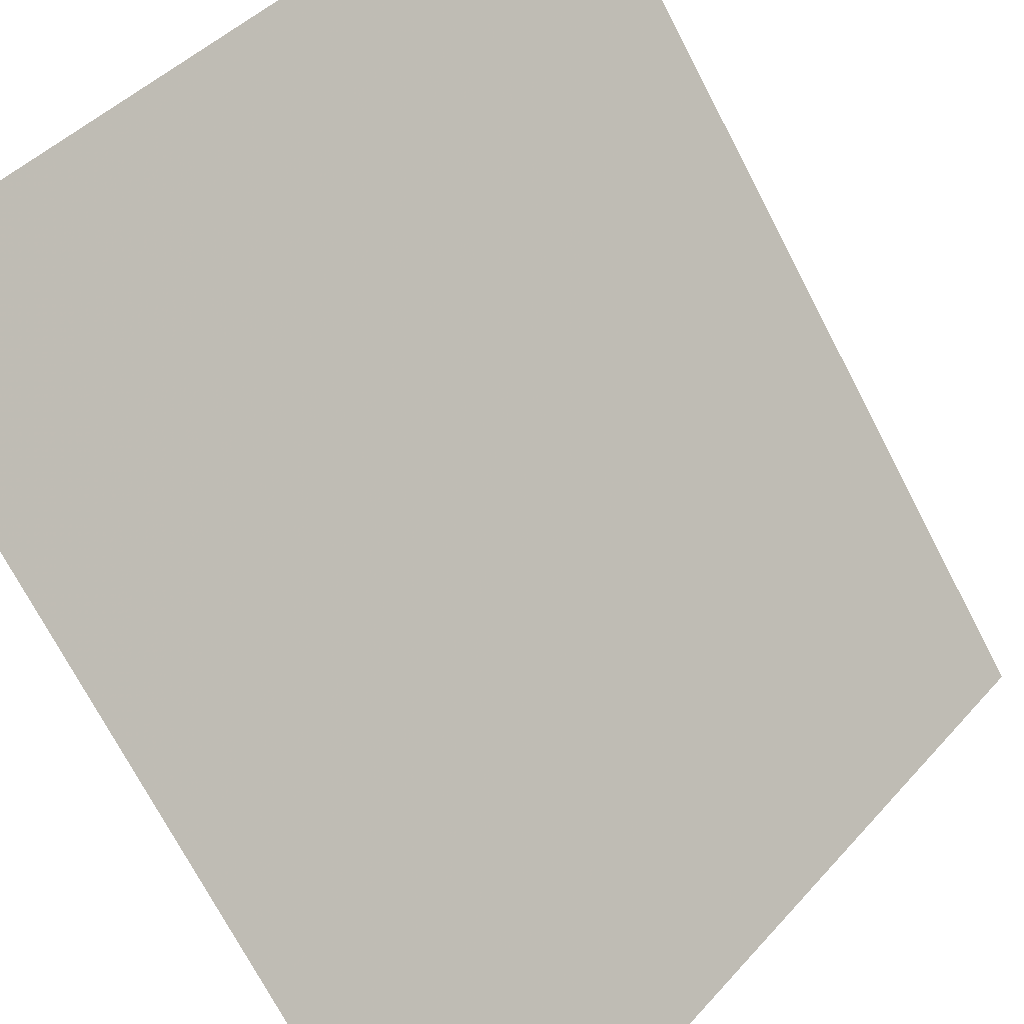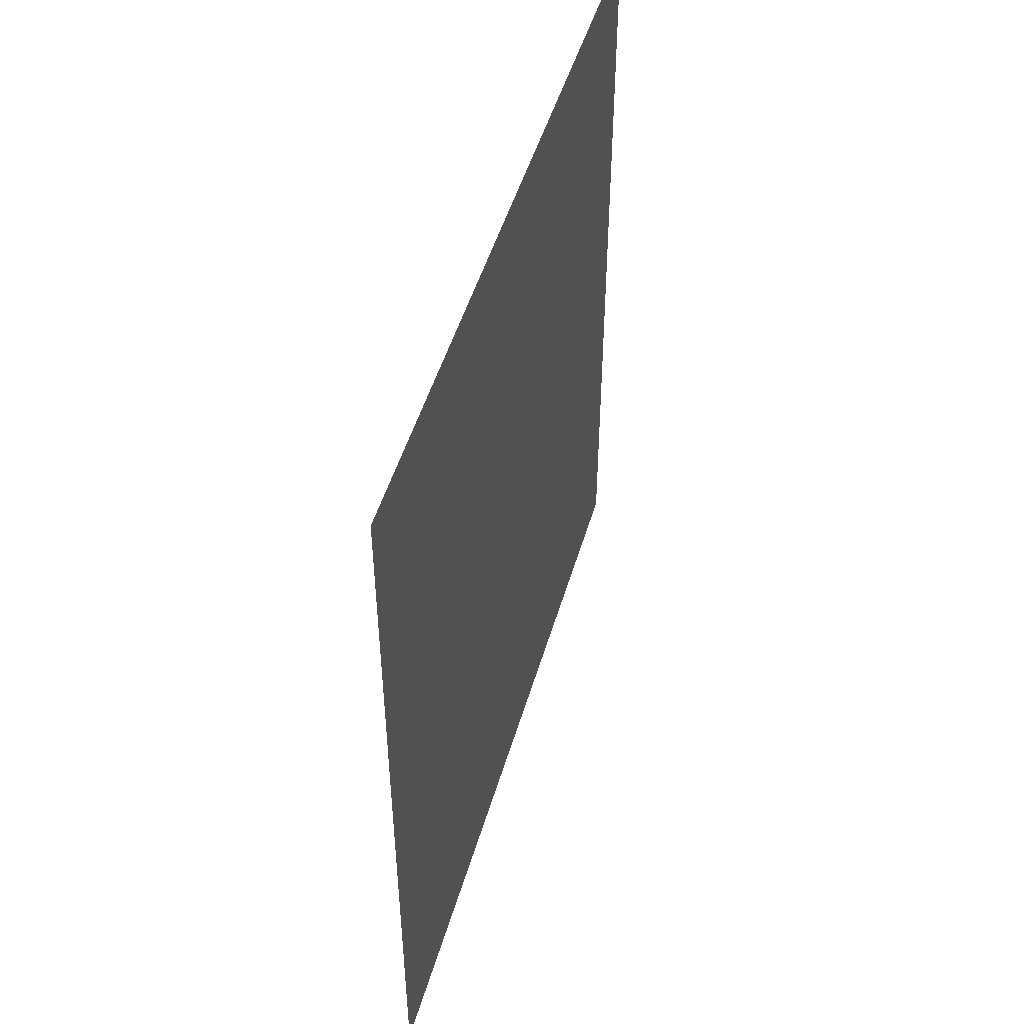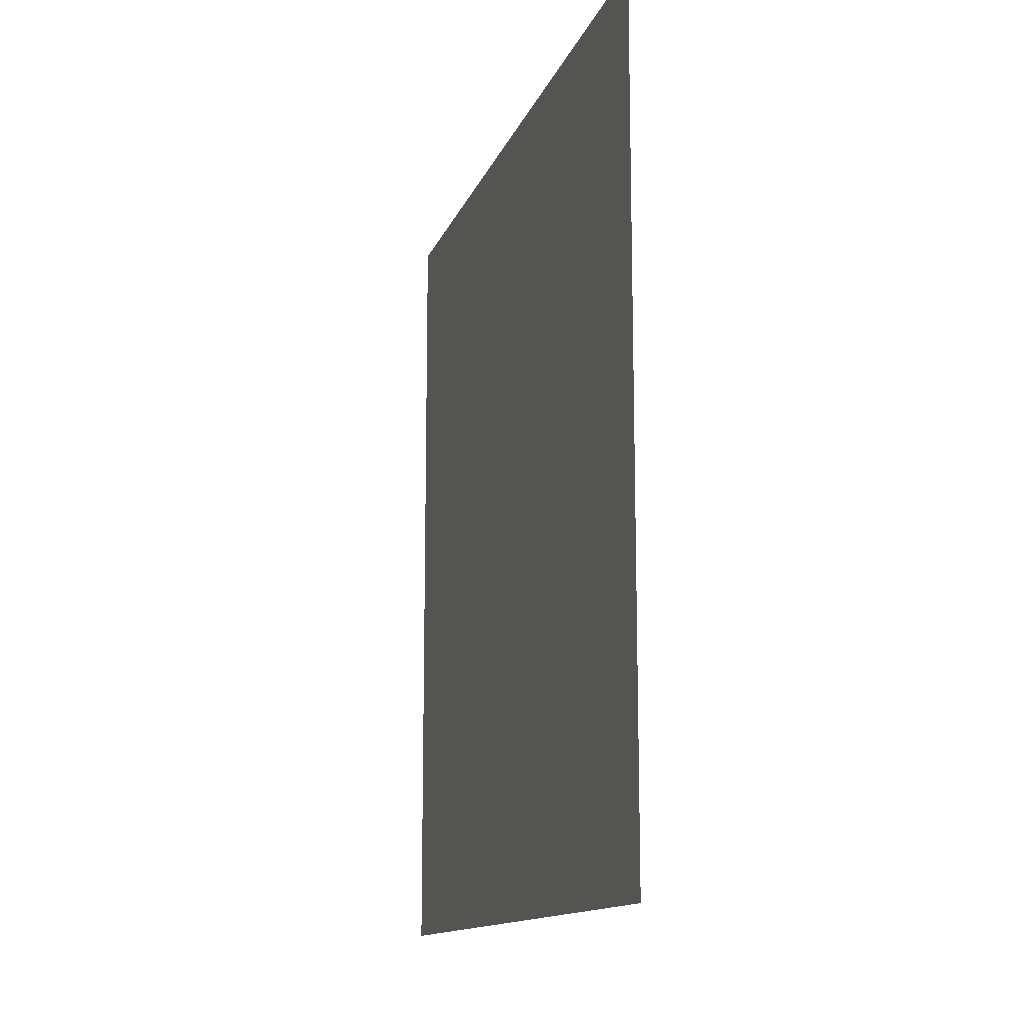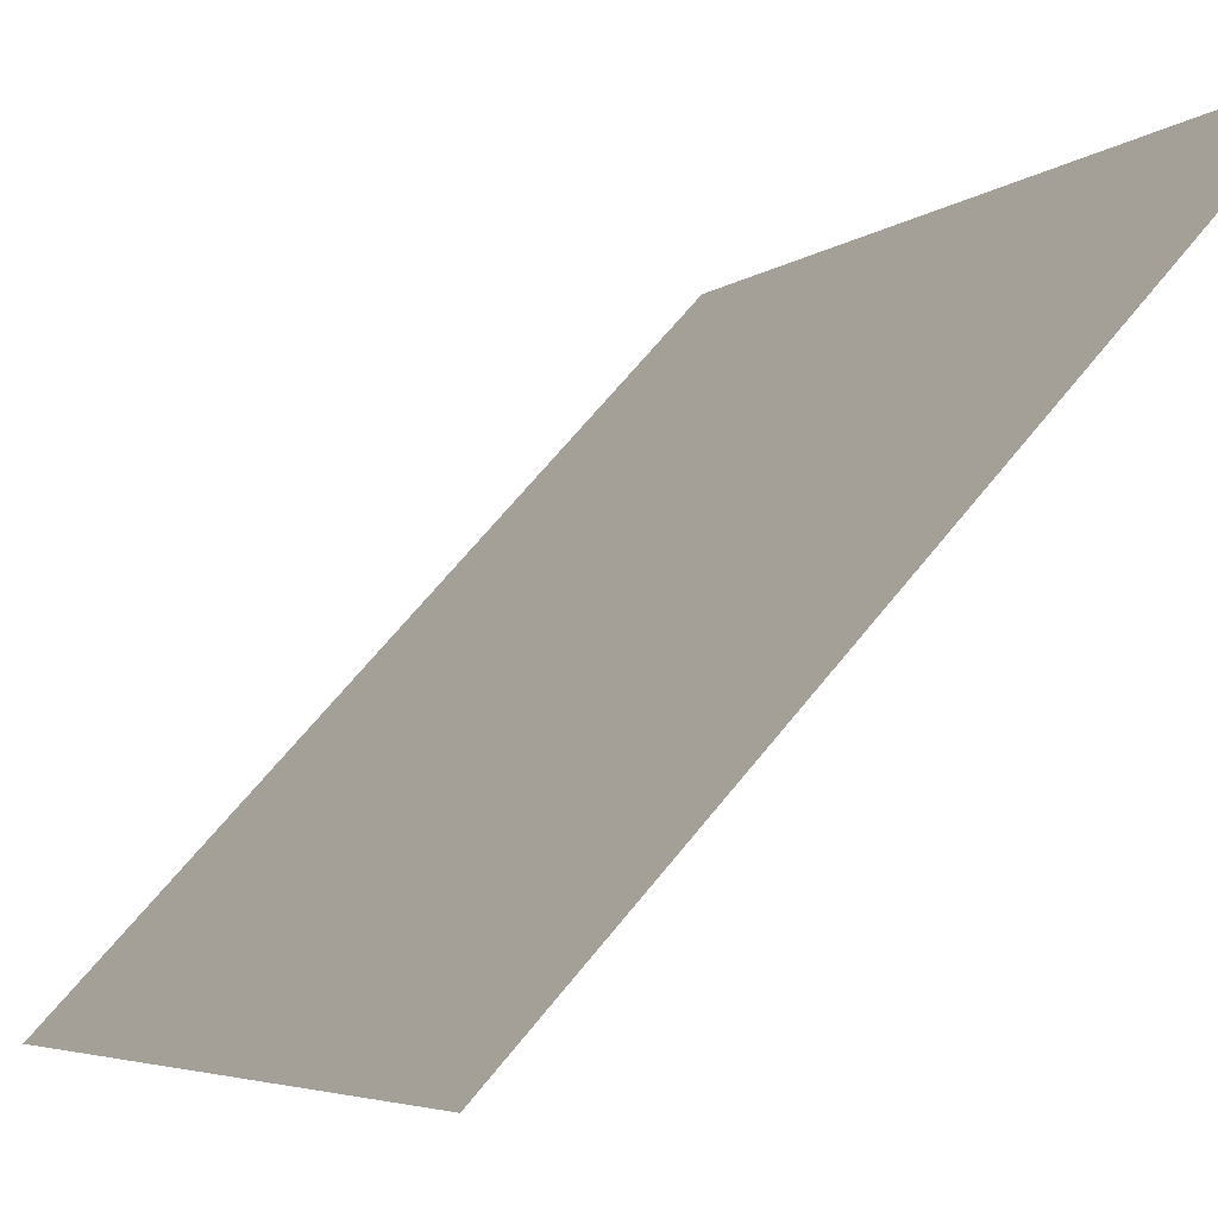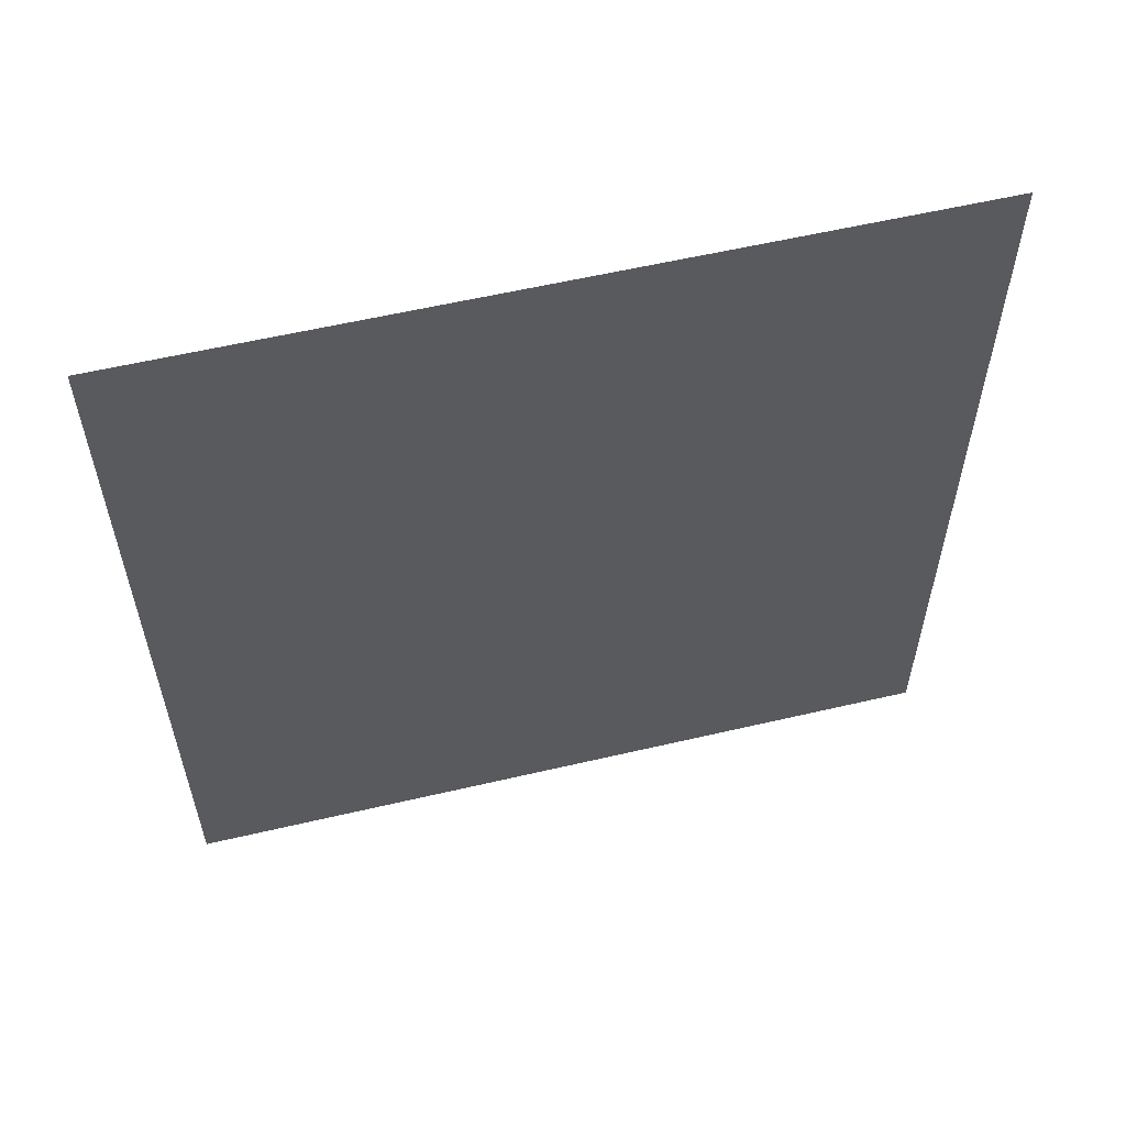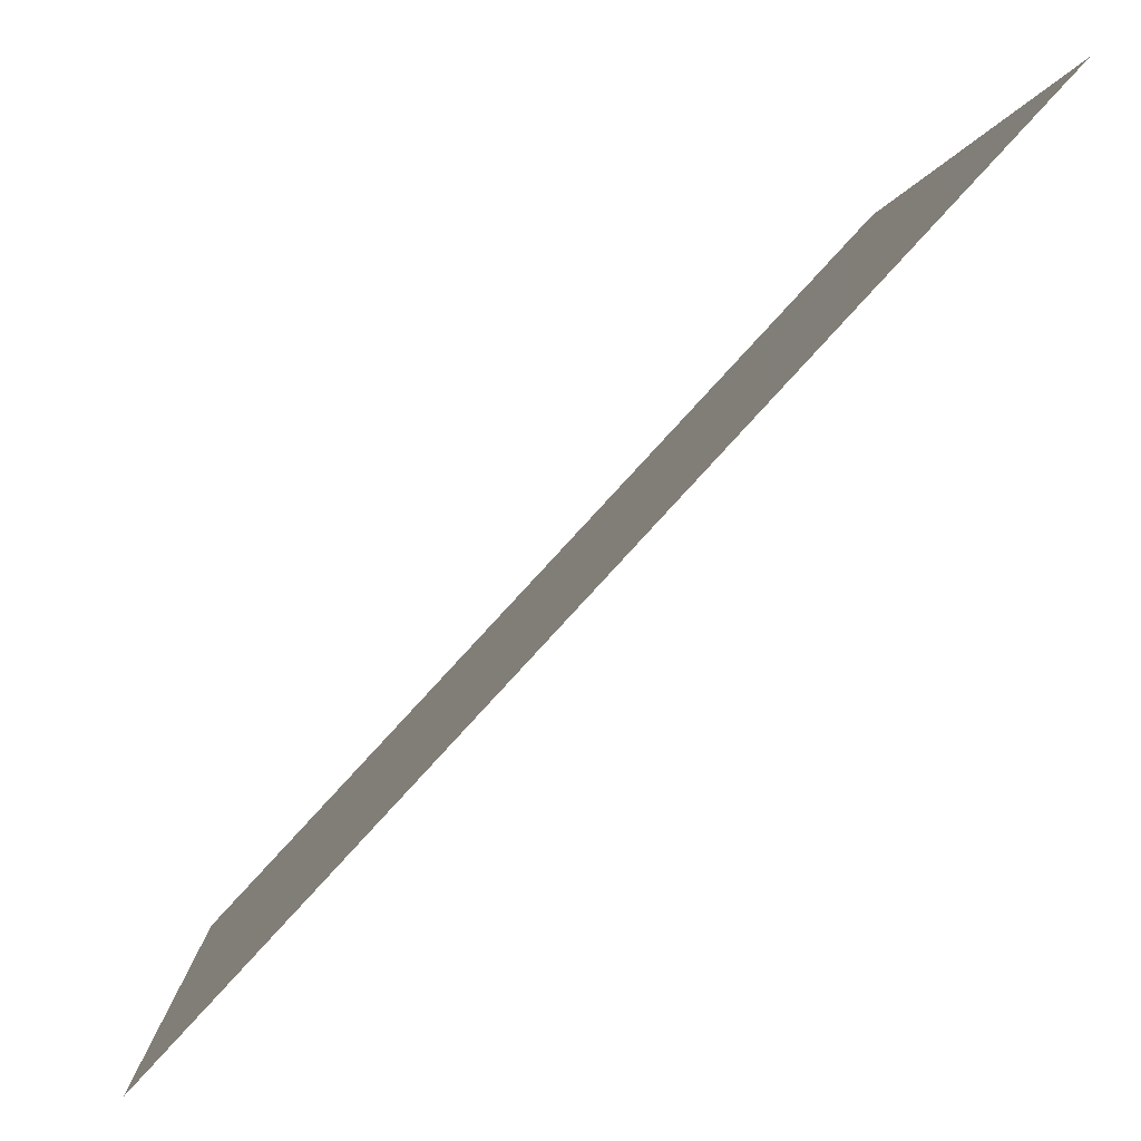
<metadata>
{"format":"obj","ext":"obj","renderer":"f3d","projection":"perspective","resolution":1024,"background":"white","views":[{"elev":-71.8,"azim":27.5,"up":"+Z"},{"elev":49.0,"azim":59.1,"up":"+Y"},{"elev":-13.2,"azim":27.4,"up":"+Y"},{"elev":-4.6,"azim":-24.2,"up":"+Z"},{"elev":57.8,"azim":-60.7,"up":"+Y"},{"elev":0.2,"azim":-3.0,"up":"+Z"}]}
</metadata>
<code>
g Learn_10_0x46B19D4_0
v -43.24 12.17 224.9
v -25.92 12.17 243.5
v -43.24 28.67 224.9
v -25.92 28.67 243.5
v -43.24 47.93 224.9
v -25.92 47.93 243.5
v -43.24 74.95 224.9
v -25.92 74.95 243.5
f 5 6 8
f 8 7 5

</code>
